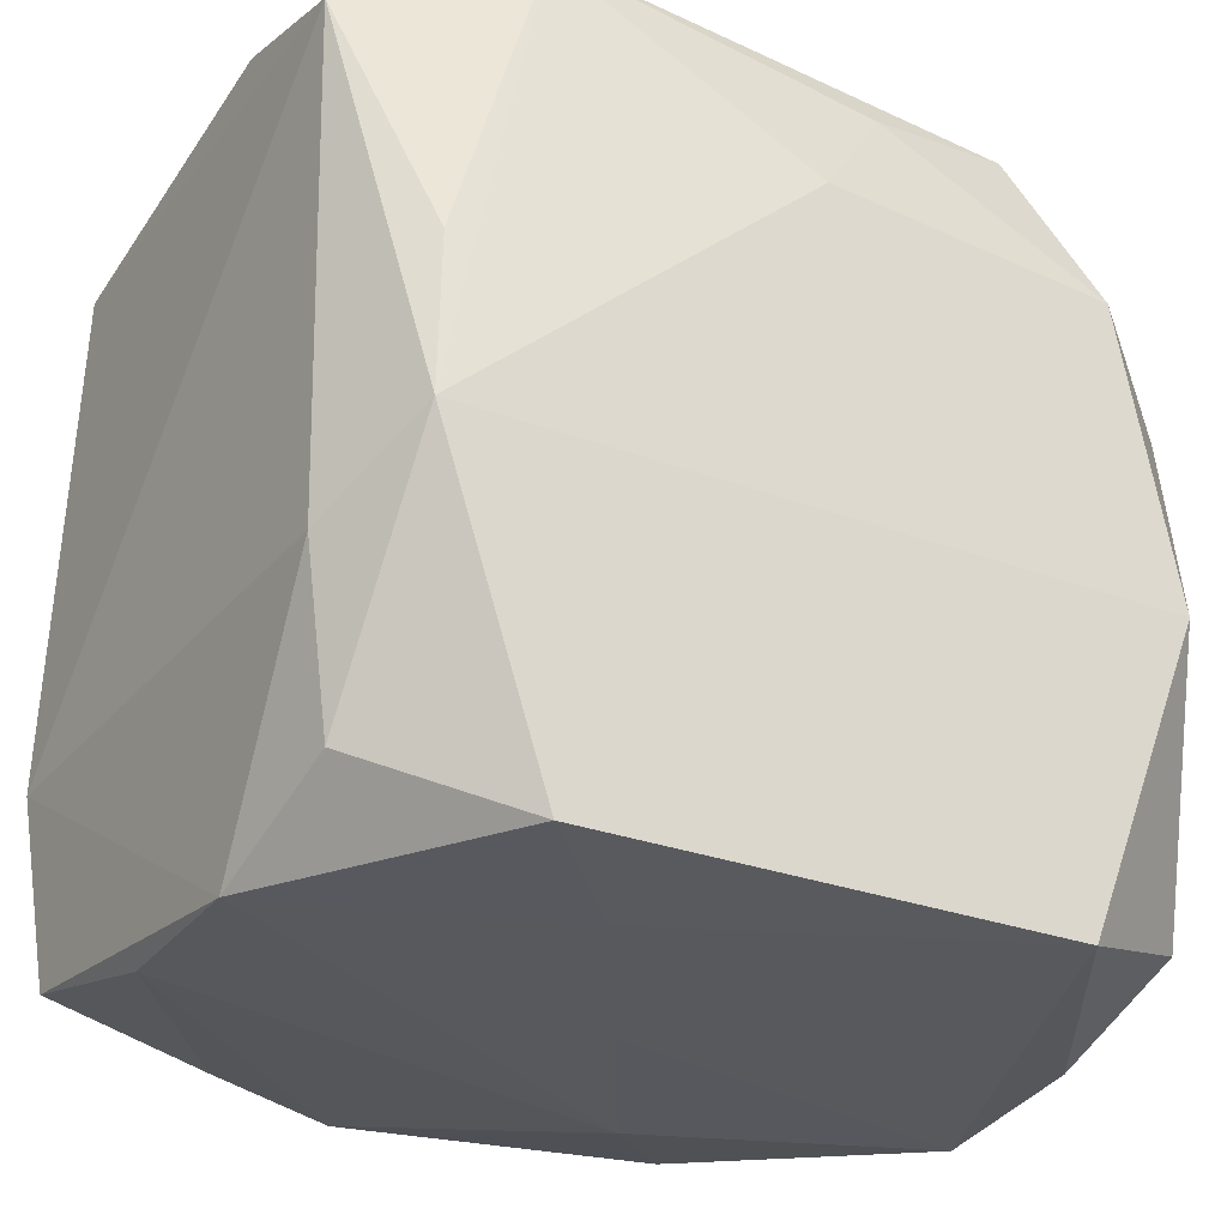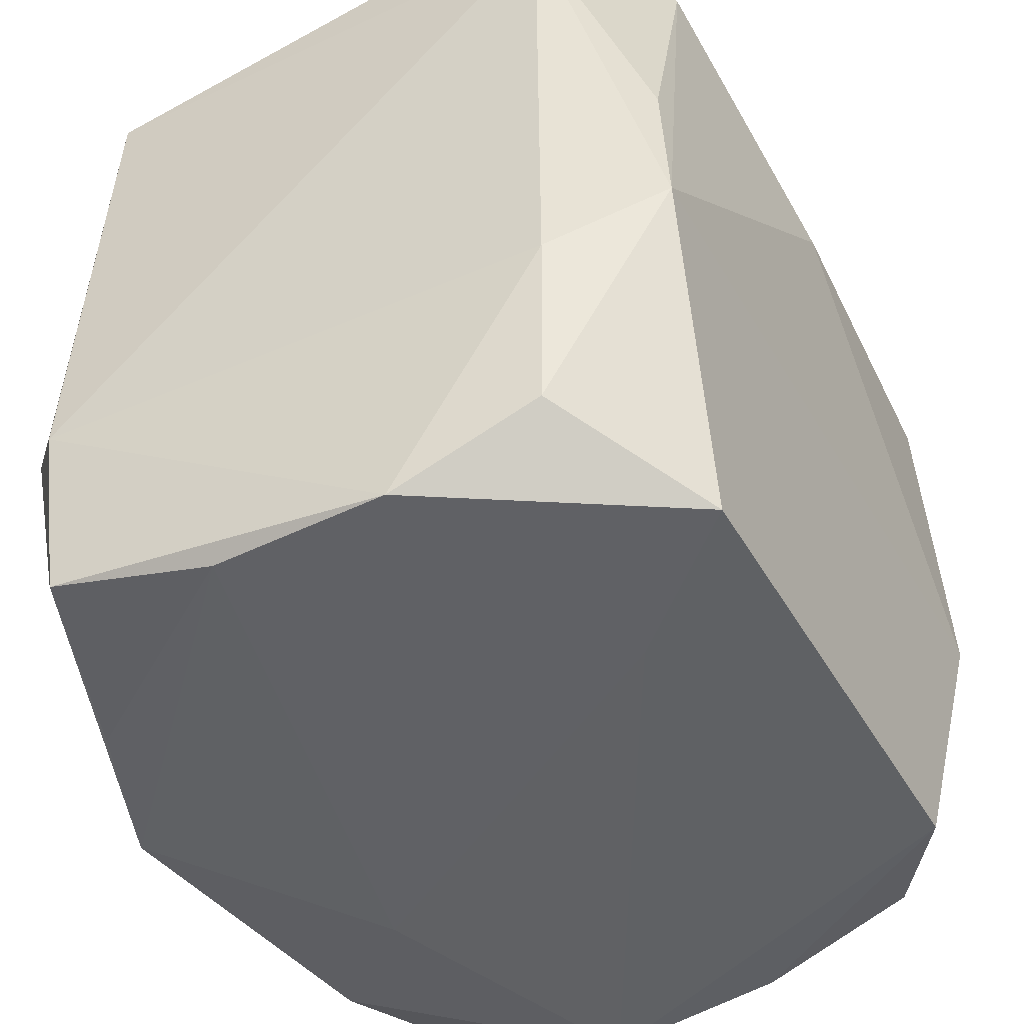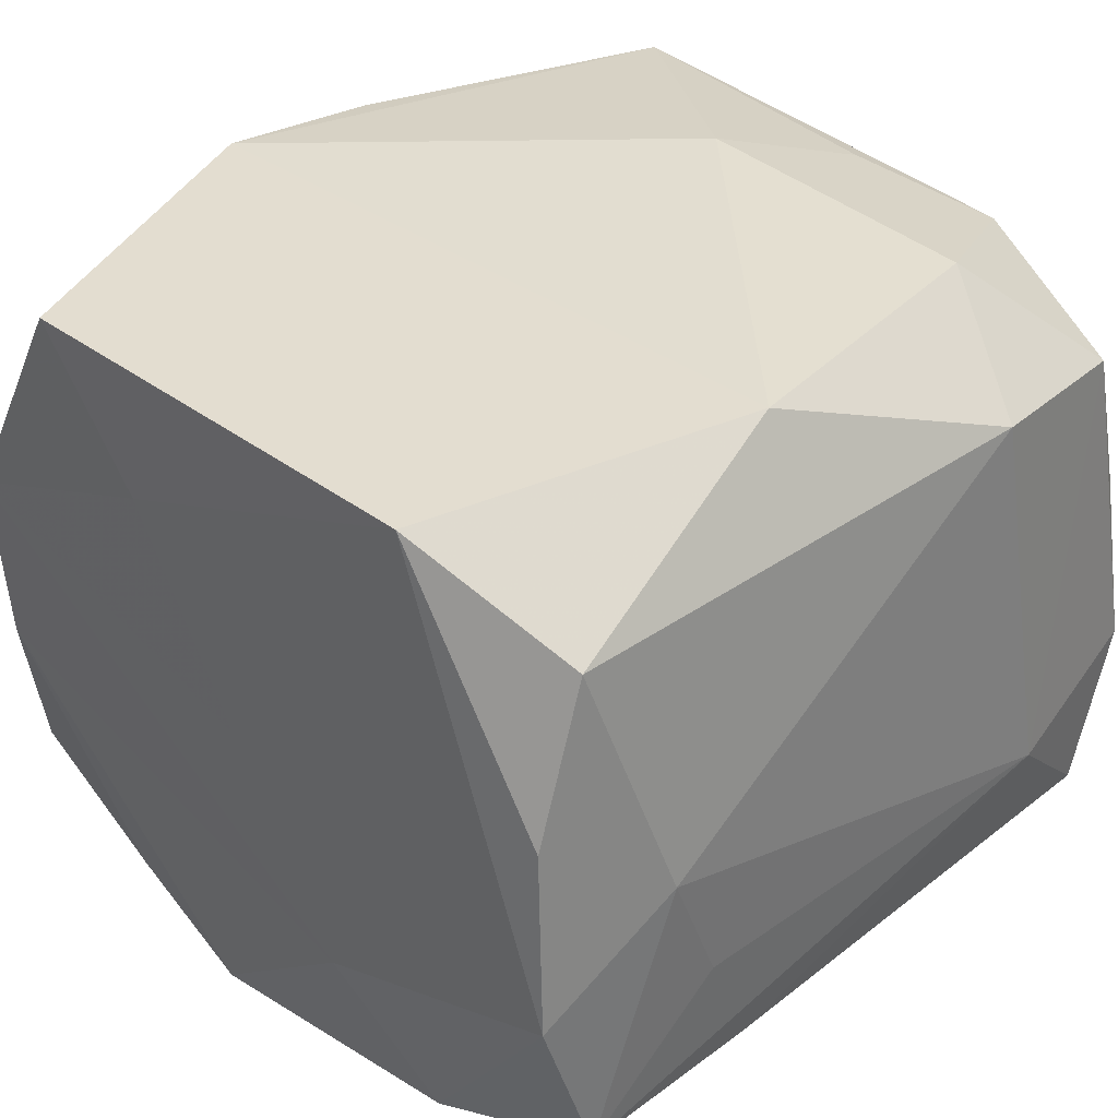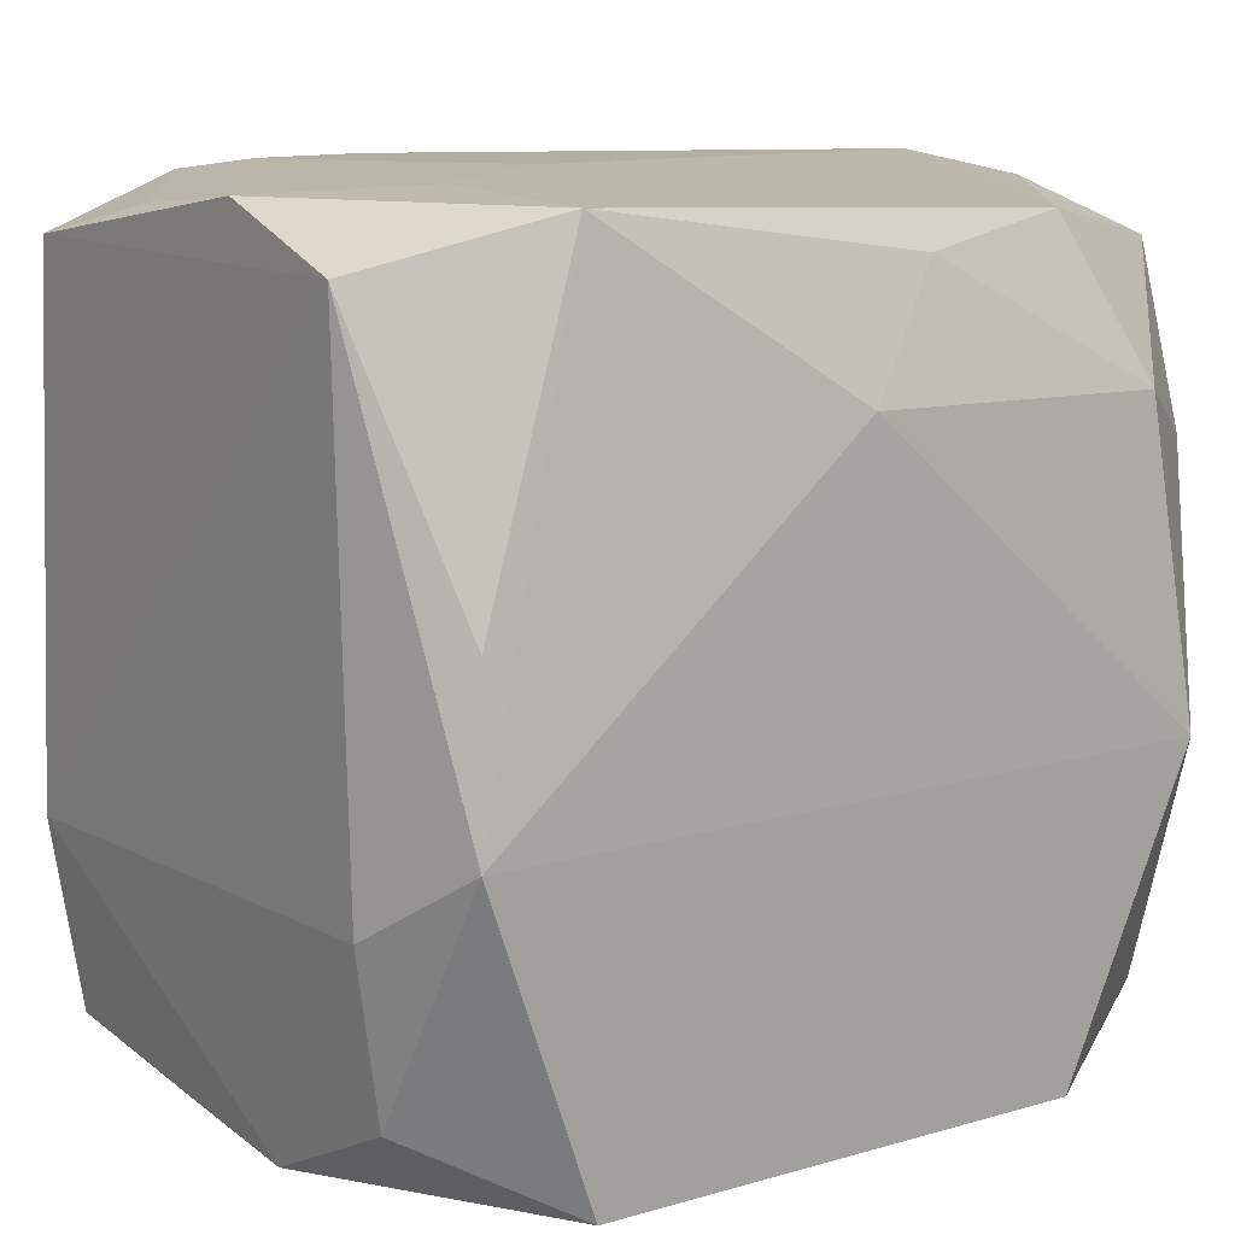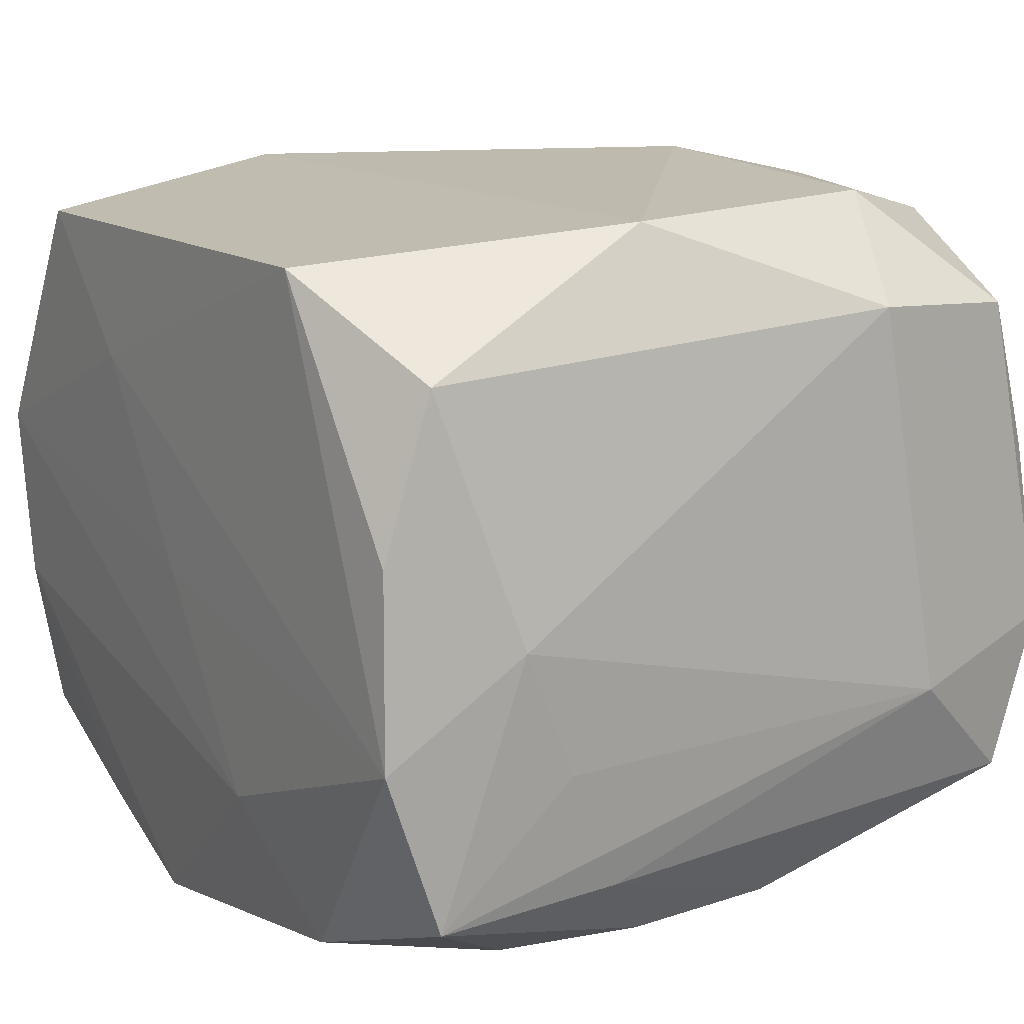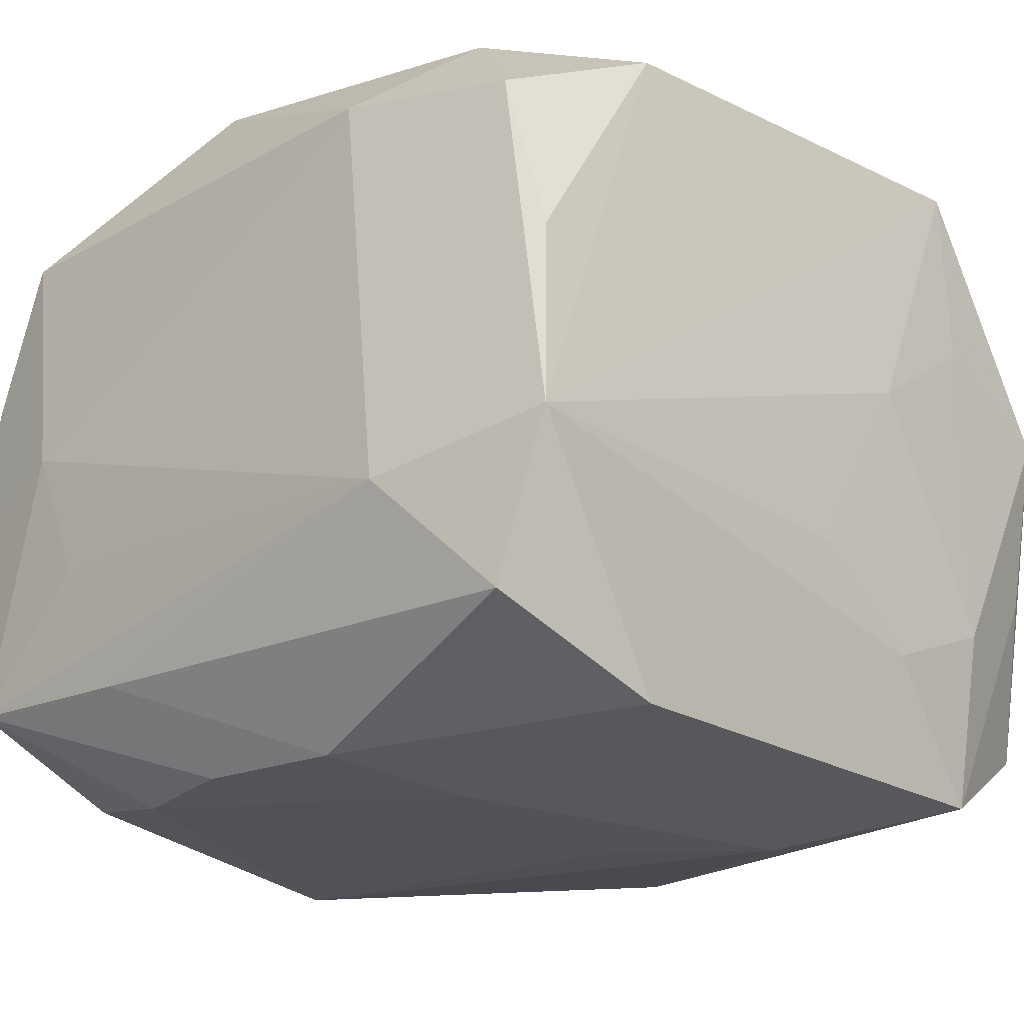
<metadata>
{"format":"obj","ext":"obj","renderer":"f3d","projection":"perspective","resolution":1024,"background":"white","views":[{"elev":-29.5,"azim":-31.4,"up":"+Y"},{"elev":-47.3,"azim":-62.9,"up":"+Y"},{"elev":35.5,"azim":47.0,"up":"+Z"},{"elev":11.2,"azim":-35.1,"up":"+Y"},{"elev":15.9,"azim":56.8,"up":"+Z"},{"elev":-17.7,"azim":132.7,"up":"+Z"}]}
</metadata>
<code>
v 0.03056 0.02655 -0.01804
v 0.0316 0.01264 0.02096
v -0.02716 0.005321 0.02608
v 0.01829 -0.02998 0.02606
v 0.01871 -0.02858 -0.02409
v -0.005501 -0.02891 -0.02846
v -0.01071 0.01746 -0.02889
v -0.02907 -0.02999 -0.007485
v -0.03026 0.02875 -0.007365
v -0.03234 0.02591 0.01876
v -0.03234 -0.01331 -0.0211
v -0.009712 0.031 -0.0158
v -0.03123 -0.01261 0.01838
v -0.02881 -0.02528 0.01705
v 0.03316 0.01713 -0.009084
v 0.03177 -0.03052 -0.006371
v 0.03317 -0.02005 0.0008399
v -0.02146 -0.01663 -0.02655
v -0.01869 0.02978 -0.0261
v 0.0164 0.02846 0.02493
v 0.03024 0.03067 -0.006096
v 0.03054 -0.02971 0.007686
v -0.02004 0.02974 0.02567
v -0.01872 -0.03056 0.02512
v 0.02912 0.02596 0.01953
v 0.009985 -0.03062 -0.01515
v 0.03235 -0.02659 -0.01871
v 0.0003982 -0.03078 8.31e-06
v 0.01777 0.02892 -0.02396
v -0.03156 0.02616 -0.02003
v -0.03172 -0.006177 0.008017
v 0.02645 0.006322 -0.0256
v 0.02649 -0.006157 0.02824
v -0.03044 -0.02739 -0.02005
v 0.02227 0.01697 0.02805
v -0.009117 -0.03079 0.01505
v -0.001117 0.01734 0.02873
v -0.02014 0.03047 0.01159
v 0.02356 -0.01623 -0.02605
v 0.02874 0.02943 0.007655
v -0.02983 -0.03047 0.006155
v -0.00948 0.03106 0.005348
v -0.004445 0.00768 -0.02859
v 0.03205 -0.01167 -0.01864
v -0.02779 -0.007063 0.02686
v 0.02666 -0.005737 -0.02564
v 0.03018 -0.02569 0.0195
v -0.01988 0.03106 -0.01235
v -0.0004382 0.03106 -0.008694
v -0.01643 -0.02856 -0.02441
v -0.03187 0.02991 0.006535
v 0.033 -0.01605 -0.00898
v 0.004848 0.02626 0.02648
v -0.0258 -0.006717 -0.02732
v 0.01426 0.008394 -0.0271
f 15 2 17
f 25 2 15
f 21 25 15
f 2 25 35
f 25 20 35
f 47 17 2
f 16 17 47
f 24 45 14
f 30 9 19
f 10 45 3
f 10 30 11
f 36 28 16
f 15 17 52
f 54 30 19
f 11 30 54
f 11 54 34
f 5 6 39
f 16 28 26
f 26 5 16
f 6 5 26
f 8 6 26
f 25 21 40
f 40 20 25
f 21 20 40
f 33 47 2
f 2 35 33
f 33 35 37
f 37 45 33
f 16 47 22
f 24 14 41
f 41 36 24
f 41 34 8
f 28 36 41
f 11 34 41
f 8 26 41
f 41 26 28
f 13 14 45
f 45 10 13
f 13 41 14
f 11 41 13
f 1 21 15
f 15 44 1
f 50 6 8
f 8 34 50
f 50 34 6
f 18 54 6
f 6 34 18
f 18 34 54
f 27 5 39
f 16 5 27
f 27 17 16
f 27 52 17
f 27 44 15
f 15 52 27
f 12 49 21
f 23 20 21
f 23 10 3
f 23 45 37
f 3 45 23
f 47 33 4
f 4 22 47
f 4 45 24
f 4 33 45
f 16 22 4
f 4 36 16
f 24 36 4
f 31 10 11
f 11 13 31
f 31 13 10
f 21 1 29
f 19 12 29
f 29 12 21
f 39 6 55
f 6 43 55
f 7 54 19
f 19 29 7
f 6 54 7
f 7 43 6
f 7 55 43
f 29 55 7
f 21 49 42
f 42 23 21
f 10 23 51
f 9 30 51
f 30 10 51
f 53 23 37
f 20 23 53
f 37 35 53
f 53 35 20
f 32 55 29
f 32 1 44
f 32 29 1
f 44 27 32
f 23 42 38
f 38 51 23
f 49 12 48
f 48 42 49
f 48 12 19
f 48 38 42
f 51 38 48
f 19 9 48
f 9 51 48
f 39 55 46
f 55 32 46
f 46 27 39
f 46 32 27

</code>
